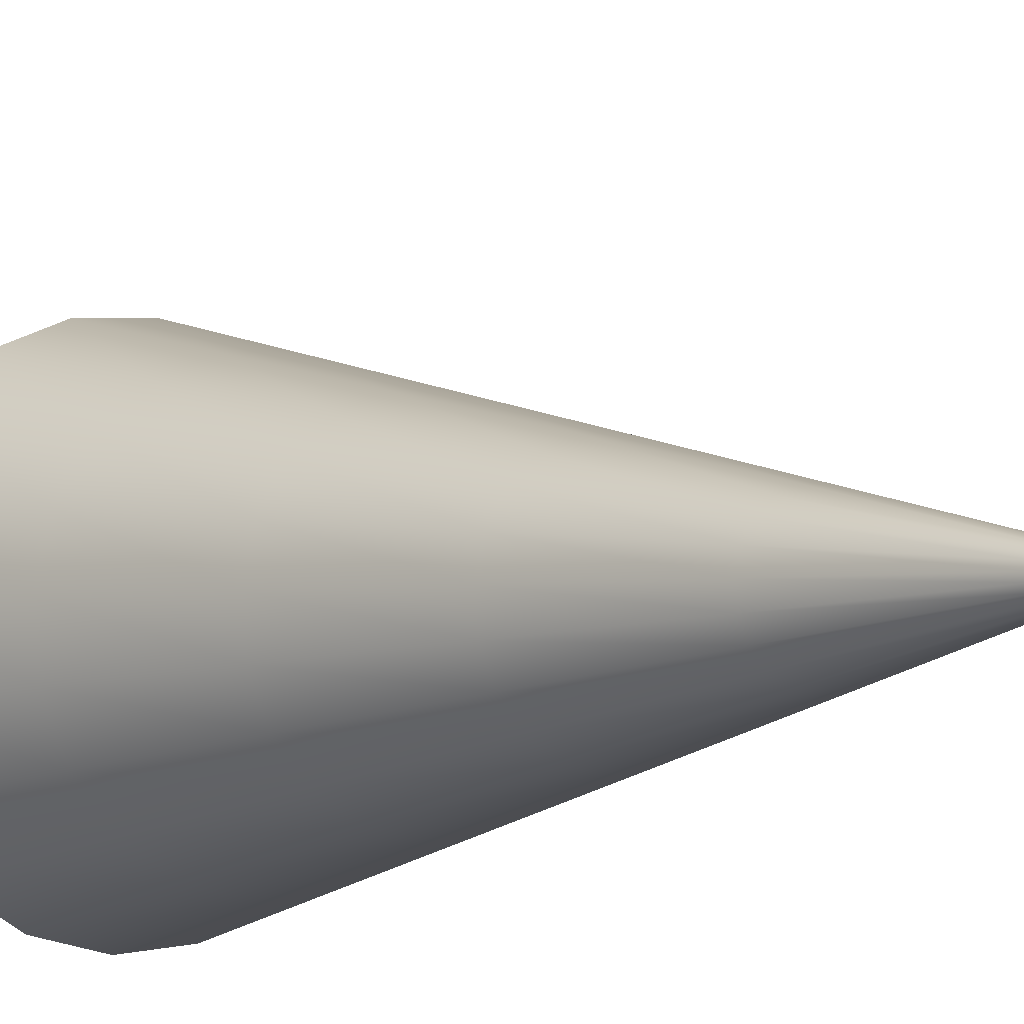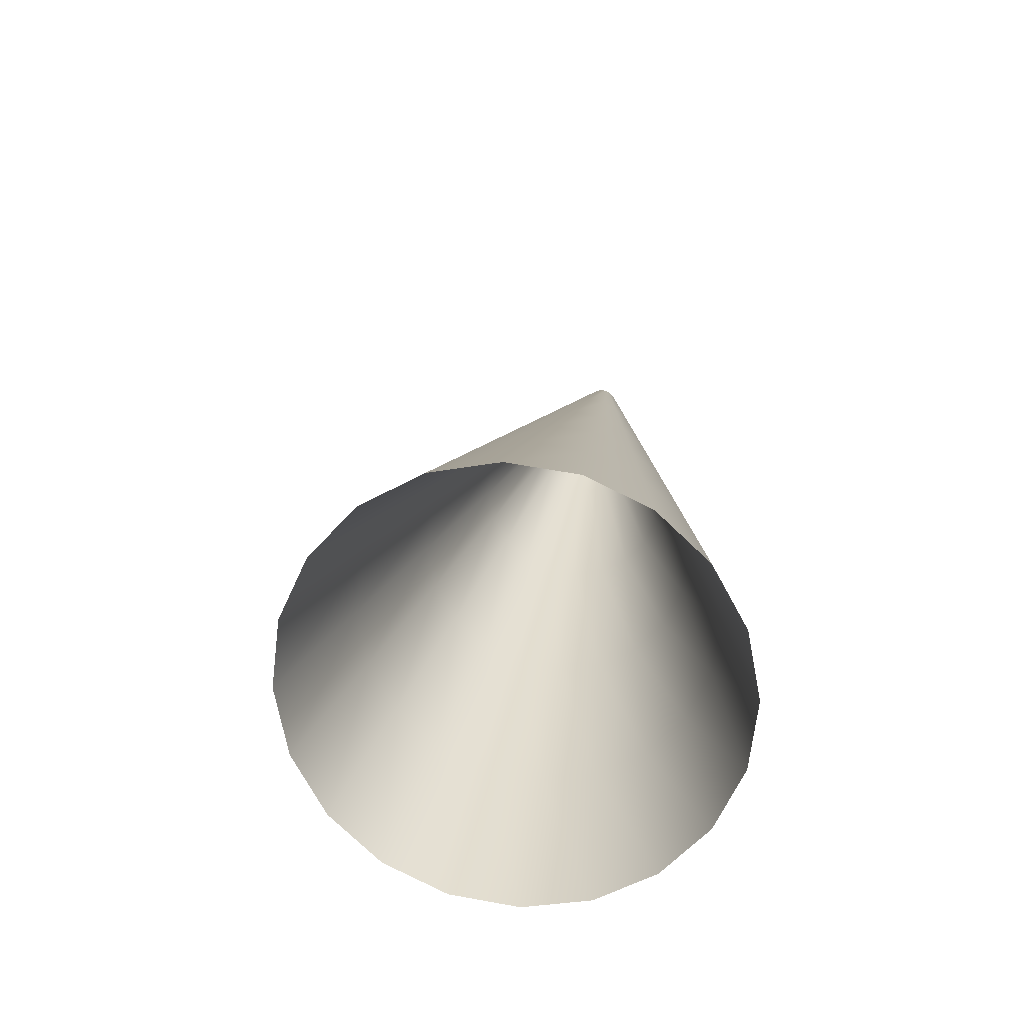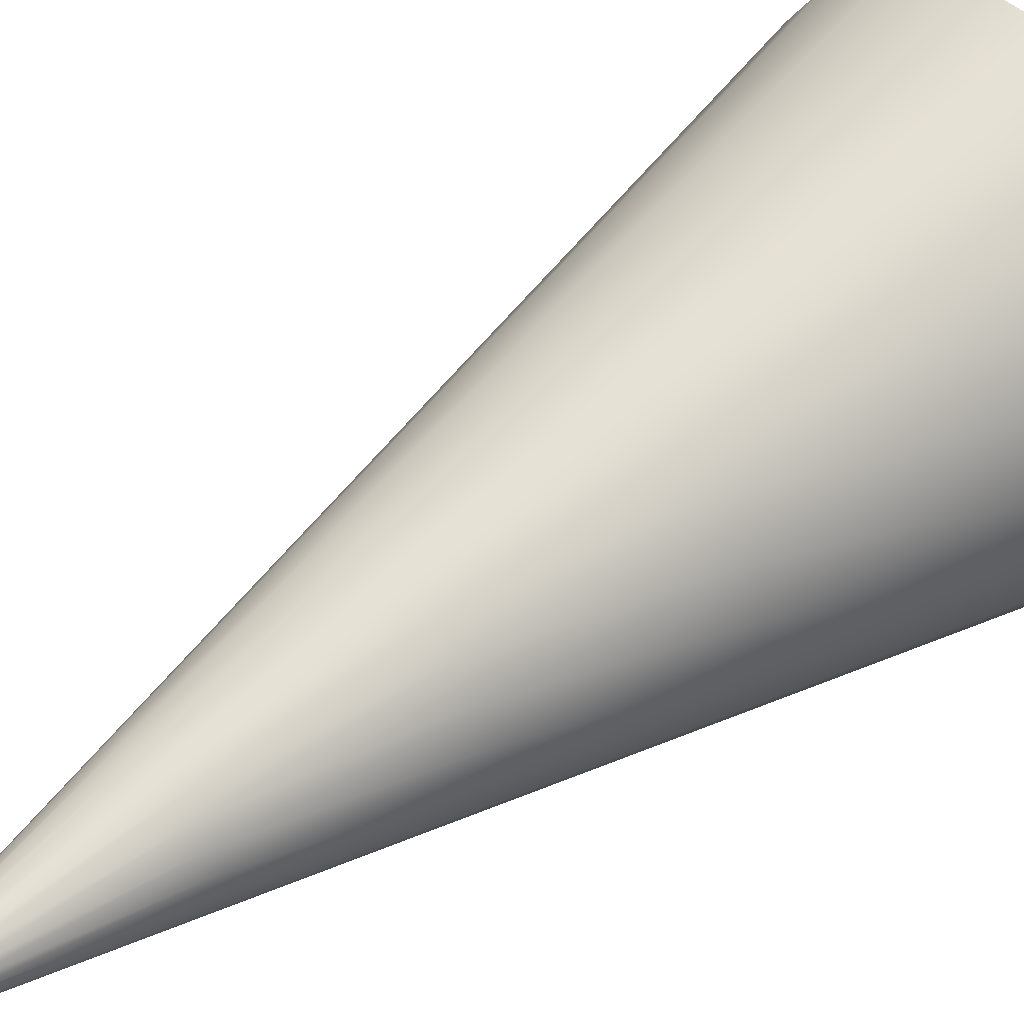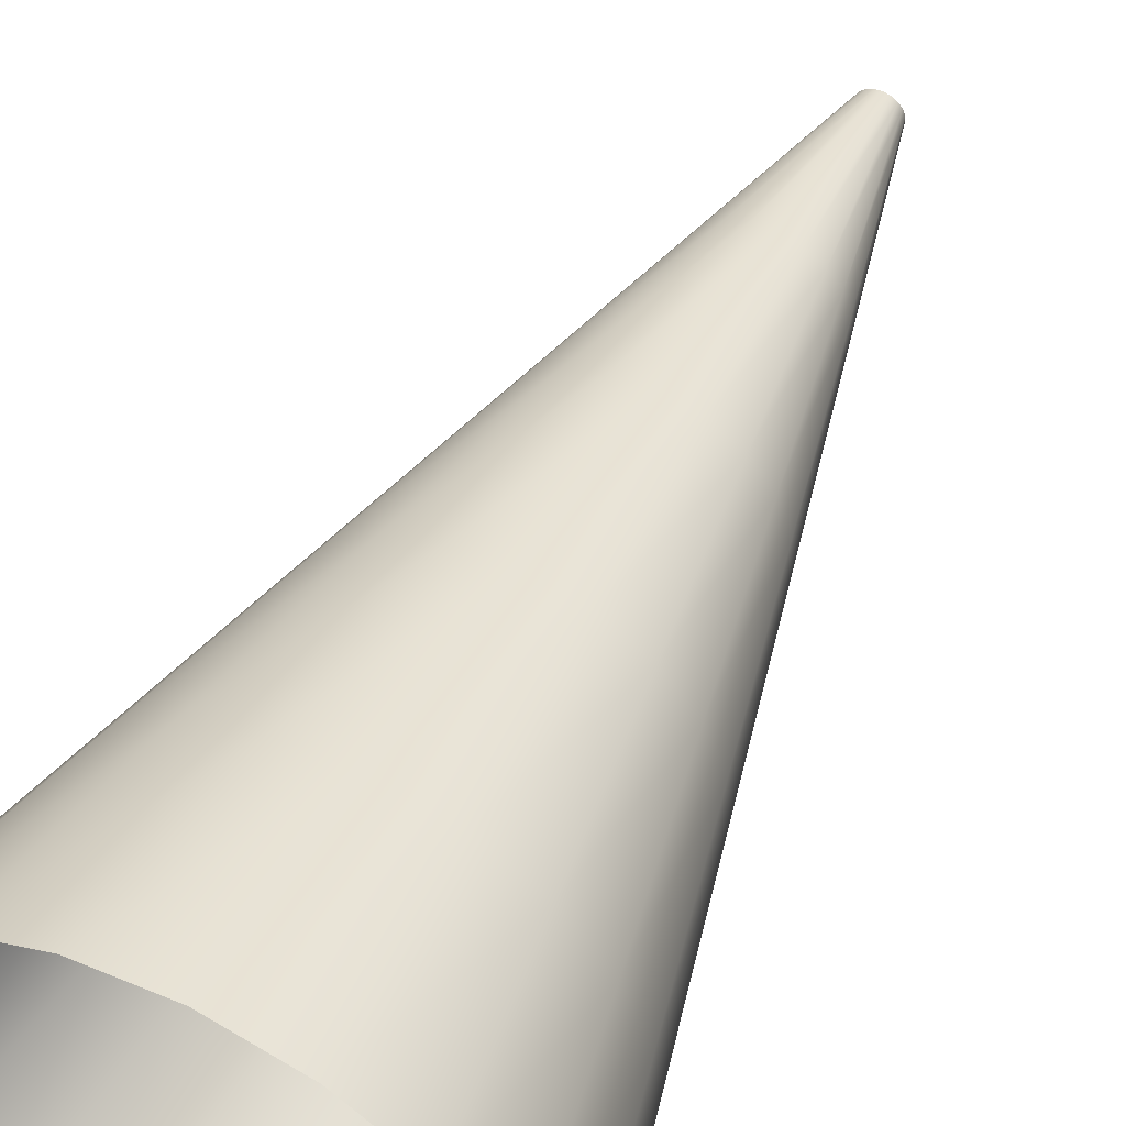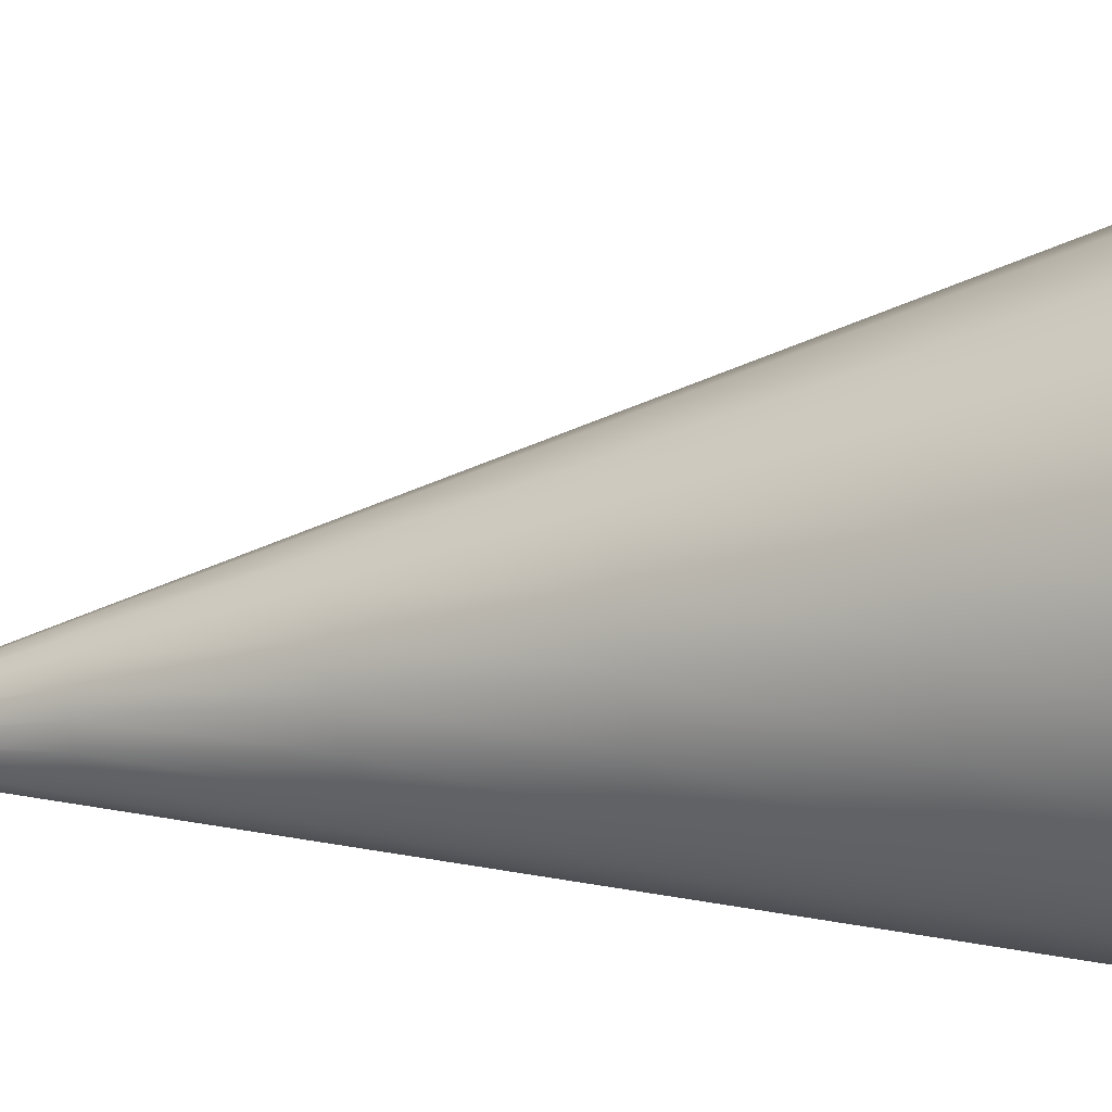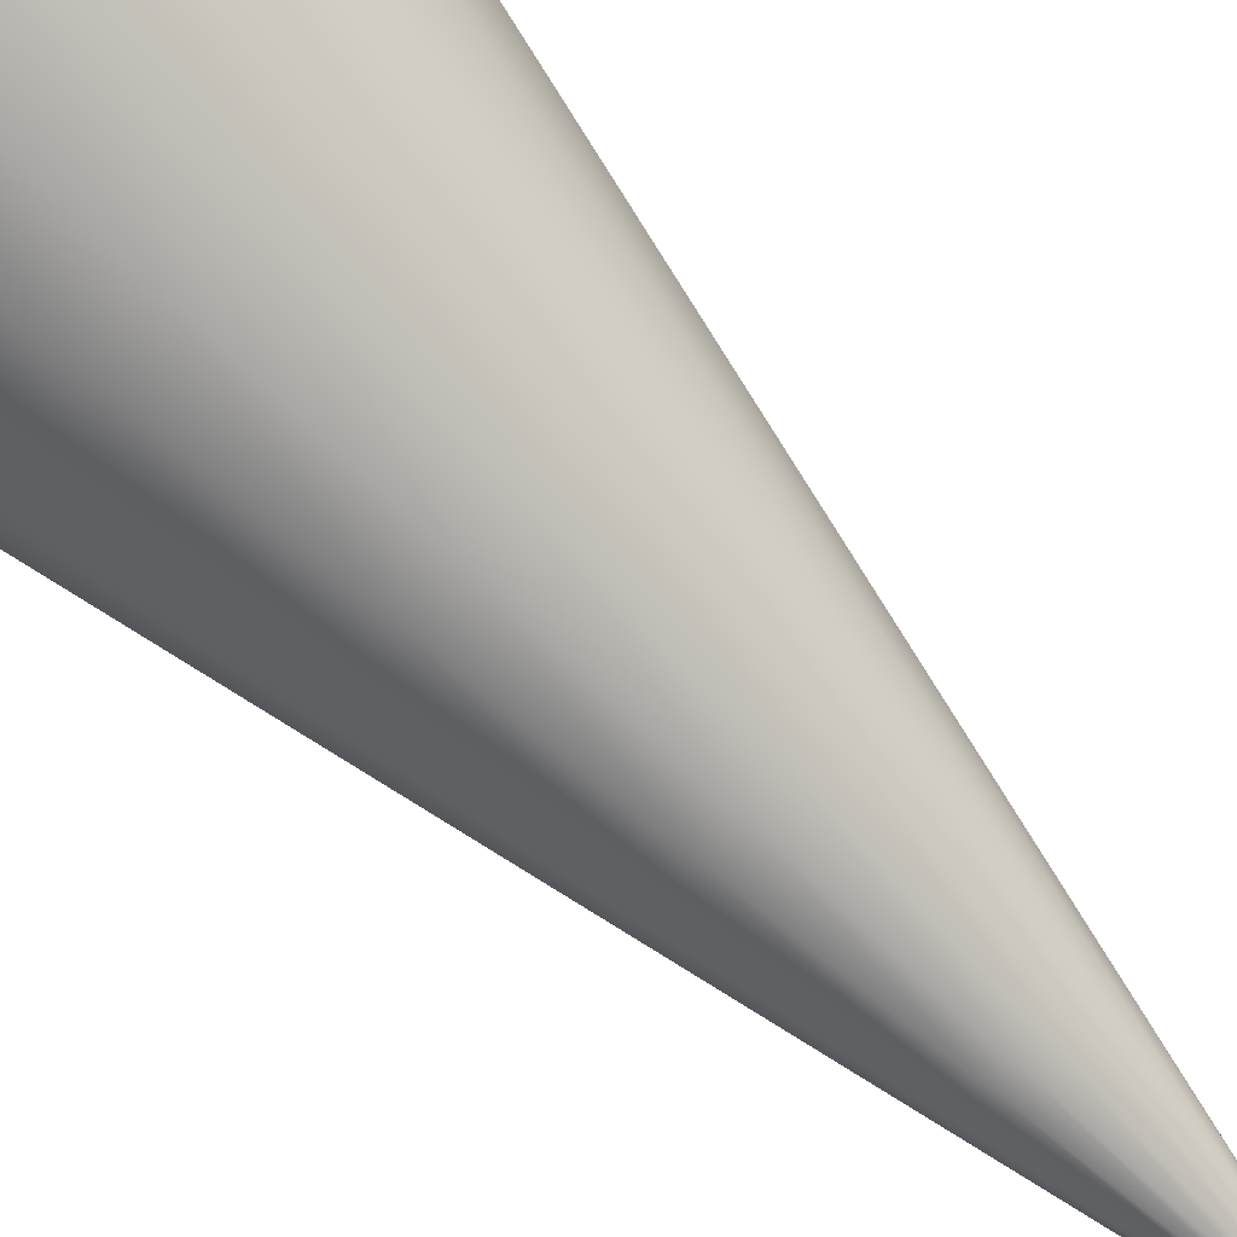
<metadata>
{"format":"obj","ext":"obj","renderer":"f3d","projection":"perspective","resolution":1024,"background":"white","views":[{"elev":-14.4,"azim":142.2,"up":"+Z"},{"elev":-67.3,"azim":76.3,"up":"+Y"},{"elev":34.3,"azim":-131.4,"up":"+Z"},{"elev":60.1,"azim":26.5,"up":"+Z"},{"elev":6.1,"azim":-72.8,"up":"+Z"},{"elev":-79.3,"azim":46.0,"up":"+Z"}]}
</metadata>
<code>
g default
v -0.3773 0.03325 0.2283
v -0.2742 0.04659 0.3233
v -0.1465 0.05484 0.382
v -0.006737 0.05719 0.3987
v 0.1314 0.05342 0.3719
v 0.2544 0.0439 0.3041
v 0.3503 0.02954 0.202
v 0.4096 0.01177 0.07552
v 0.4265 -0.007681 -0.06288
v 0.3994 -0.02691 -0.1997
v 0.331 -0.04403 -0.3215
v 0.2278 -0.05737 -0.4164
v 0.1001 -0.06562 -0.4752
v -0.03963 -0.06798 -0.4919
v -0.1778 -0.06421 -0.4651
v -0.3008 -0.05468 -0.3973
v -0.3967 -0.04033 -0.2952
v -0.456 -0.02255 -0.1687
v -0.4729 -0.003103 -0.03031
v -0.4458 0.01613 0.1065
v -0.02319 1.788 -0.2986
v -0.05179 1.759 -0.2719
v -0.04346 1.76 -0.2643
v -0.03315 1.761 -0.2595
v -0.02186 1.761 -0.2582
v -0.0107 1.761 -0.2603
v -0.000759 1.76 -0.2658
v 0.006984 1.759 -0.2741
v 0.01177 1.757 -0.2843
v 0.01314 1.756 -0.2955
v 0.01095 1.754 -0.3065
v 0.005422 1.753 -0.3164
v -0.002909 1.752 -0.324
v -0.01322 1.751 -0.3288
v -0.02451 1.751 -0.3301
v -0.03567 1.751 -0.3279
v -0.04561 1.752 -0.3225
v -0.05335 1.753 -0.3142
v -0.05815 1.755 -0.304
v -0.05951 1.756 -0.2928
v -0.05732 1.758 -0.2818
v -0.0641 1.388 -0.3554
v -0.02754 1.387 -0.3625
v 0.009448 1.388 -0.358
v 0.04324 1.39 -0.3425
v 0.07053 1.393 -0.3174
v 0.08865 1.398 -0.2851
v 0.09581 1.403 -0.2489
v 0.09134 1.408 -0.2123
v 0.07565 1.413 -0.1789
v 0.05028 1.417 -0.1518
v 0.01773 1.419 -0.1339
v -0.01883 1.42 -0.1268
v -0.05582 1.42 -0.1312
v -0.08961 1.417 -0.1468
v -0.1169 1.414 -0.1719
v -0.135 1.409 -0.2041
v -0.1422 1.404 -0.2403
v -0.1377 1.399 -0.2769
v -0.122 1.394 -0.3104
v -0.09665 1.391 -0.3374
v -0.09252 1.025 -0.3828
v -0.03056 1.023 -0.3948
v 0.03212 1.024 -0.3873
v 0.08939 1.028 -0.361
v 0.1356 1.034 -0.3184
v 0.1663 1.042 -0.2638
v 0.1785 1.05 -0.2024
v 0.1709 1.059 -0.1404
v 0.1443 1.067 -0.08365
v 0.1013 1.074 -0.03785
v 0.04615 1.078 -0.007444
v -0.01581 1.08 0.004588
v -0.07849 1.078 -0.002929
v -0.1358 1.075 -0.02926
v -0.182 1.069 -0.07183
v -0.2127 1.061 -0.1265
v -0.2249 1.052 -0.1878
v -0.2173 1.044 -0.2499
v -0.1907 1.036 -0.3066
v -0.1477 1.029 -0.3524
v -0.1209 0.662 -0.4102
v -0.03359 0.6596 -0.4272
v 0.05479 0.6611 -0.4166
v 0.1355 0.6663 -0.3795
v 0.2007 0.6747 -0.3195
v 0.244 0.6856 -0.2424
v 0.2612 0.6977 -0.1559
v 0.2505 0.71 -0.0684
v 0.213 0.7213 0.01156
v 0.1524 0.7303 0.07614
v 0.07458 0.7364 0.119
v -0.01278 0.7387 0.136
v -0.1012 0.7372 0.1254
v -0.1819 0.732 0.08824
v -0.2471 0.7236 0.02823
v -0.2904 0.7128 -0.04881
v -0.3075 0.7006 -0.1353
v -0.2968 0.6883 -0.2228
v -0.2593 0.6771 -0.3028
v -0.1987 0.668 -0.3674
v -0.1494 0.2989 -0.4377
v -0.03661 0.2958 -0.4596
v 0.07746 0.2977 -0.4459
v 0.1817 0.3045 -0.398
v 0.2659 0.3153 -0.3205
v 0.3217 0.3293 -0.2211
v 0.3438 0.345 -0.1094
v 0.33 0.3609 0.003564
v 0.2816 0.3754 0.1068
v 0.2034 0.3871 0.1901
v 0.103 0.3949 0.2455
v -0.009761 0.398 0.2673
v -0.1238 0.396 0.2537
v -0.2281 0.3893 0.2057
v -0.3122 0.3784 0.1283
v -0.3681 0.3644 0.02885
v -0.3902 0.3488 -0.08281
v -0.3764 0.3329 -0.1958
v -0.328 0.3184 -0.299
v -0.2498 0.3067 -0.3823
g FoodLUpperCaninesOverbite
f 1 2 115 116
f 2 3 114 115
f 3 4 113 114
f 4 5 112 113
f 5 6 111 112
f 6 7 110 111
f 7 8 109 110
f 8 9 108 109
f 9 10 107 108
f 10 11 106 107
f 11 12 105 106
f 12 13 104 105
f 13 14 103 104
f 14 15 102 103
f 15 16 121 102
f 16 17 120 121
f 17 18 119 120
f 18 19 118 119
f 19 20 117 118
f 20 1 116 117
f 22 23 21
f 23 24 21
f 24 25 21
f 25 26 21
f 26 27 21
f 27 28 21
f 28 29 21
f 29 30 21
f 30 31 21
f 31 32 21
f 32 33 21
f 33 34 21
f 34 35 21
f 35 36 21
f 36 37 21
f 37 38 21
f 38 39 21
f 39 40 21
f 40 41 21
f 41 22 21
f 43 42 36 35
f 44 43 35 34
f 45 44 34 33
f 46 45 33 32
f 47 46 32 31
f 48 47 31 30
f 49 48 30 29
f 50 49 29 28
f 51 50 28 27
f 52 51 27 26
f 53 52 26 25
f 54 53 25 24
f 55 54 24 23
f 56 55 23 22
f 57 56 22 41
f 58 57 41 40
f 59 58 40 39
f 60 59 39 38
f 61 60 38 37
f 42 61 37 36
f 63 62 42 43
f 64 63 43 44
f 65 64 44 45
f 66 65 45 46
f 67 66 46 47
f 68 67 47 48
f 69 68 48 49
f 70 69 49 50
f 71 70 50 51
f 72 71 51 52
f 73 72 52 53
f 74 73 53 54
f 75 74 54 55
f 76 75 55 56
f 77 76 56 57
f 78 77 57 58
f 79 78 58 59
f 80 79 59 60
f 81 80 60 61
f 62 81 61 42
f 83 82 62 63
f 84 83 63 64
f 85 84 64 65
f 86 85 65 66
f 87 86 66 67
f 88 87 67 68
f 89 88 68 69
f 90 89 69 70
f 91 90 70 71
f 92 91 71 72
f 93 92 72 73
f 94 93 73 74
f 95 94 74 75
f 96 95 75 76
f 97 96 76 77
f 98 97 77 78
f 99 98 78 79
f 100 99 79 80
f 101 100 80 81
f 82 101 81 62
f 103 102 82 83
f 104 103 83 84
f 105 104 84 85
f 106 105 85 86
f 107 106 86 87
f 108 107 87 88
f 109 108 88 89
f 110 109 89 90
f 111 110 90 91
f 112 111 91 92
f 113 112 92 93
f 114 113 93 94
f 115 114 94 95
f 116 115 95 96
f 117 116 96 97
f 118 117 97 98
f 119 118 98 99
f 120 119 99 100
f 121 120 100 101
f 102 121 101 82

</code>
